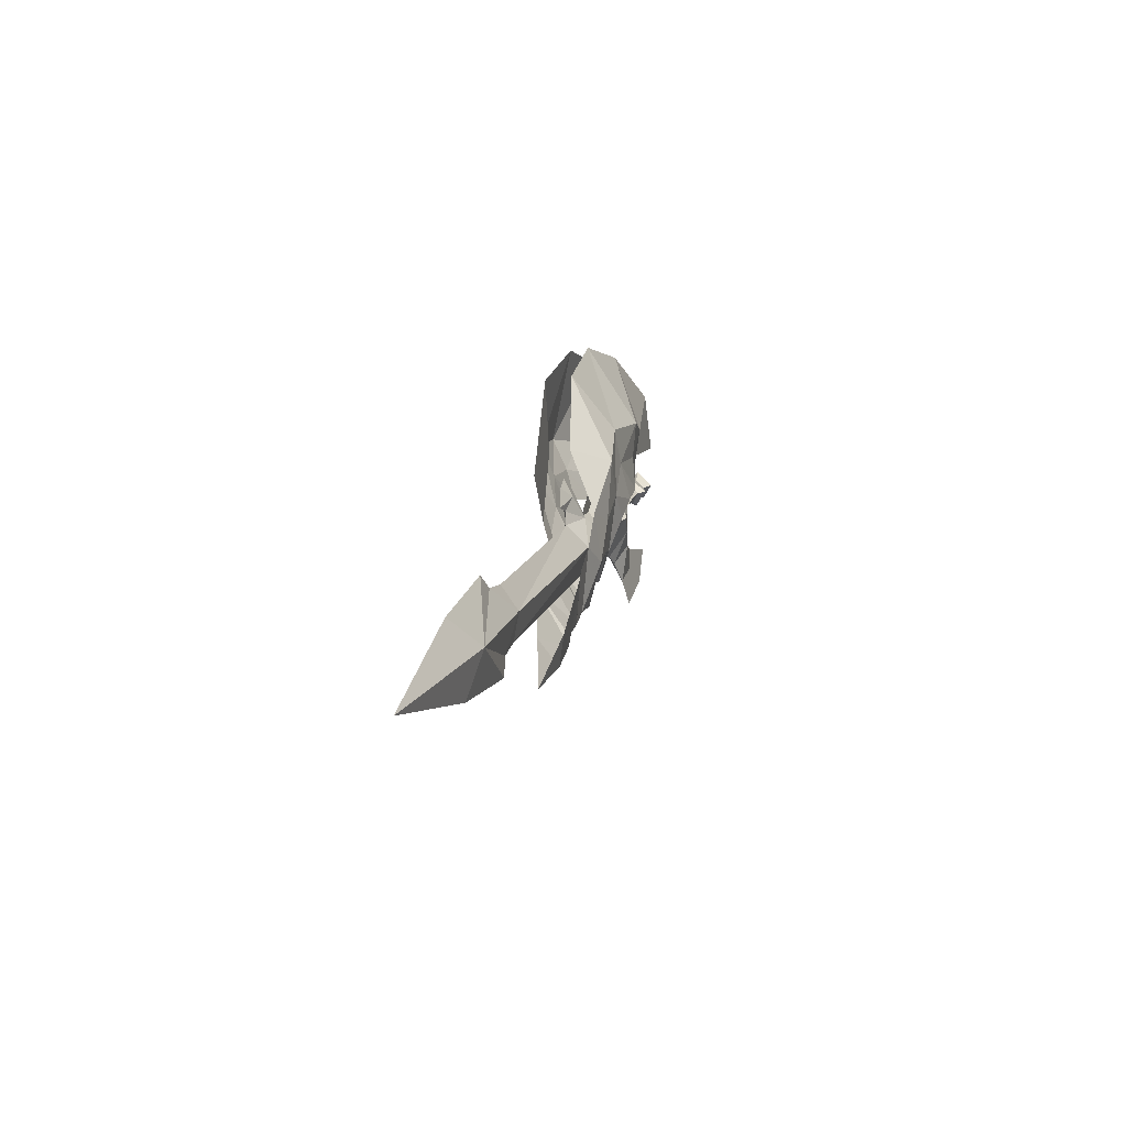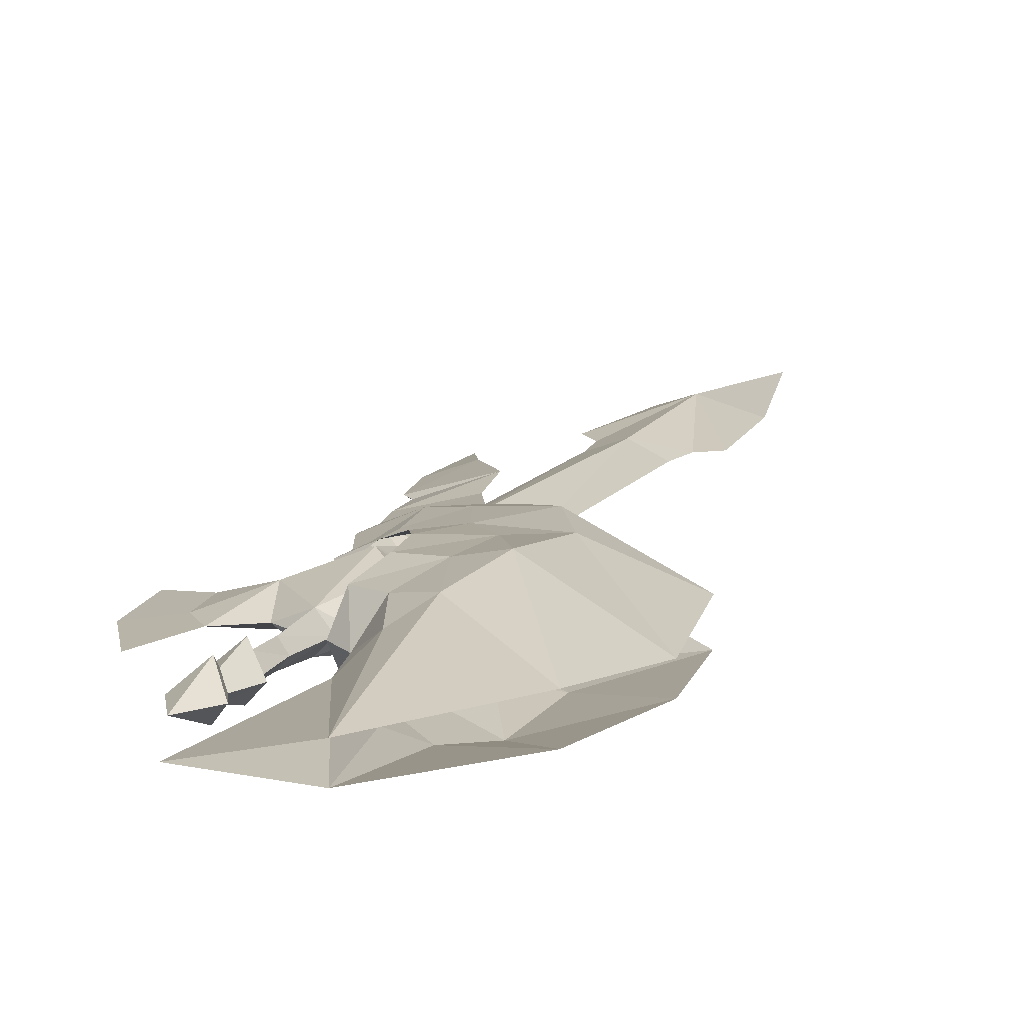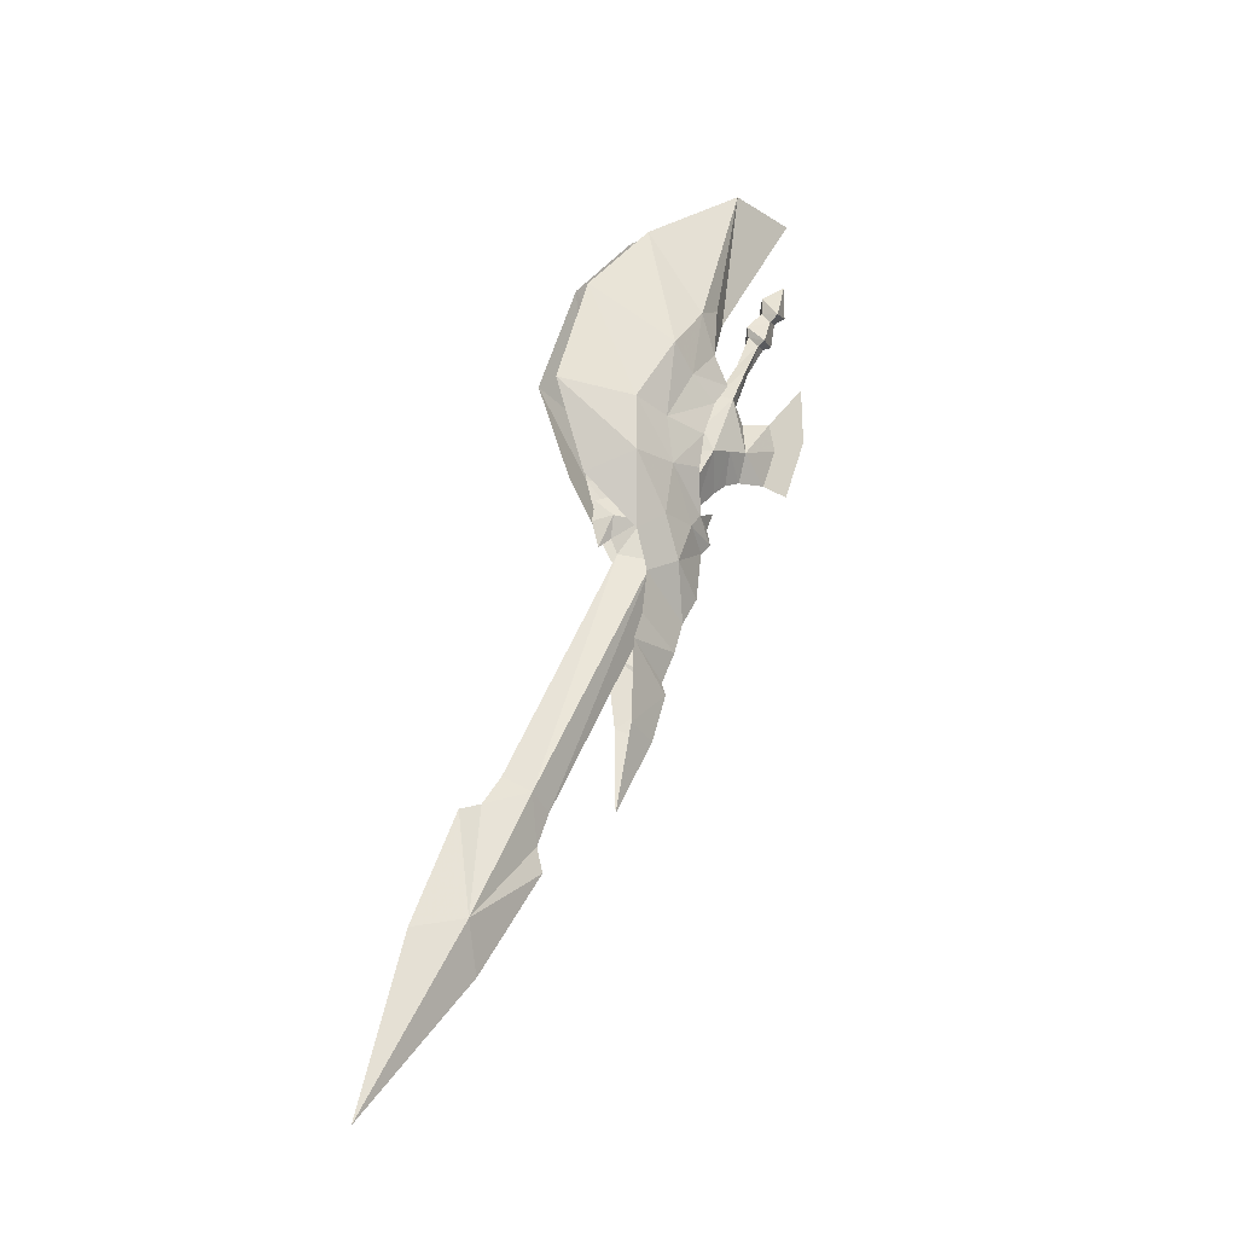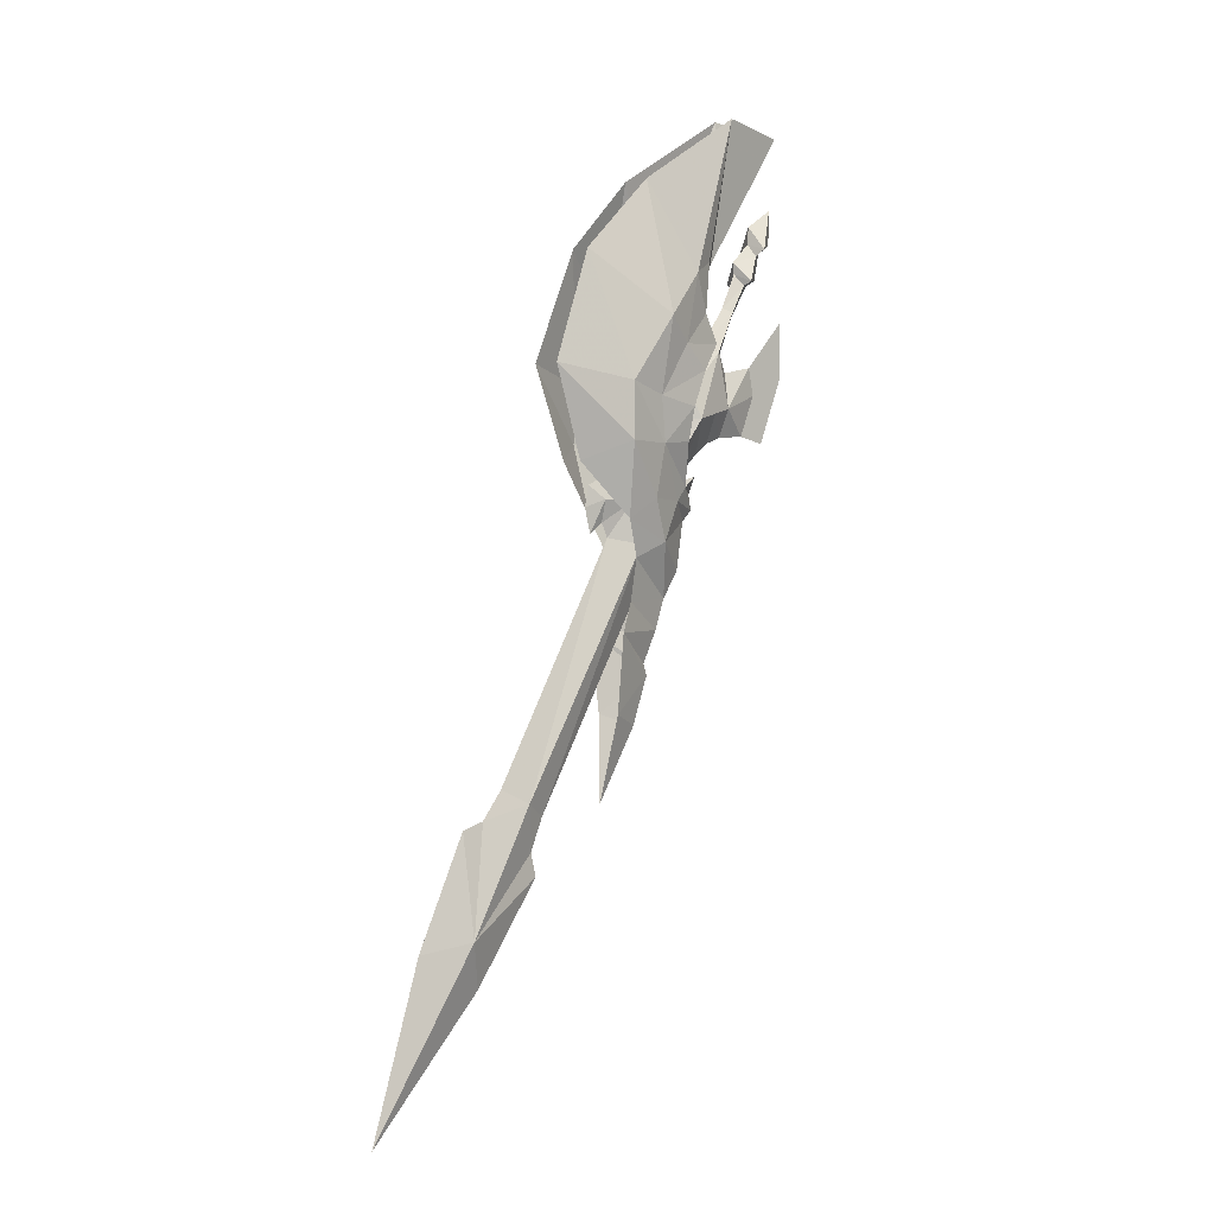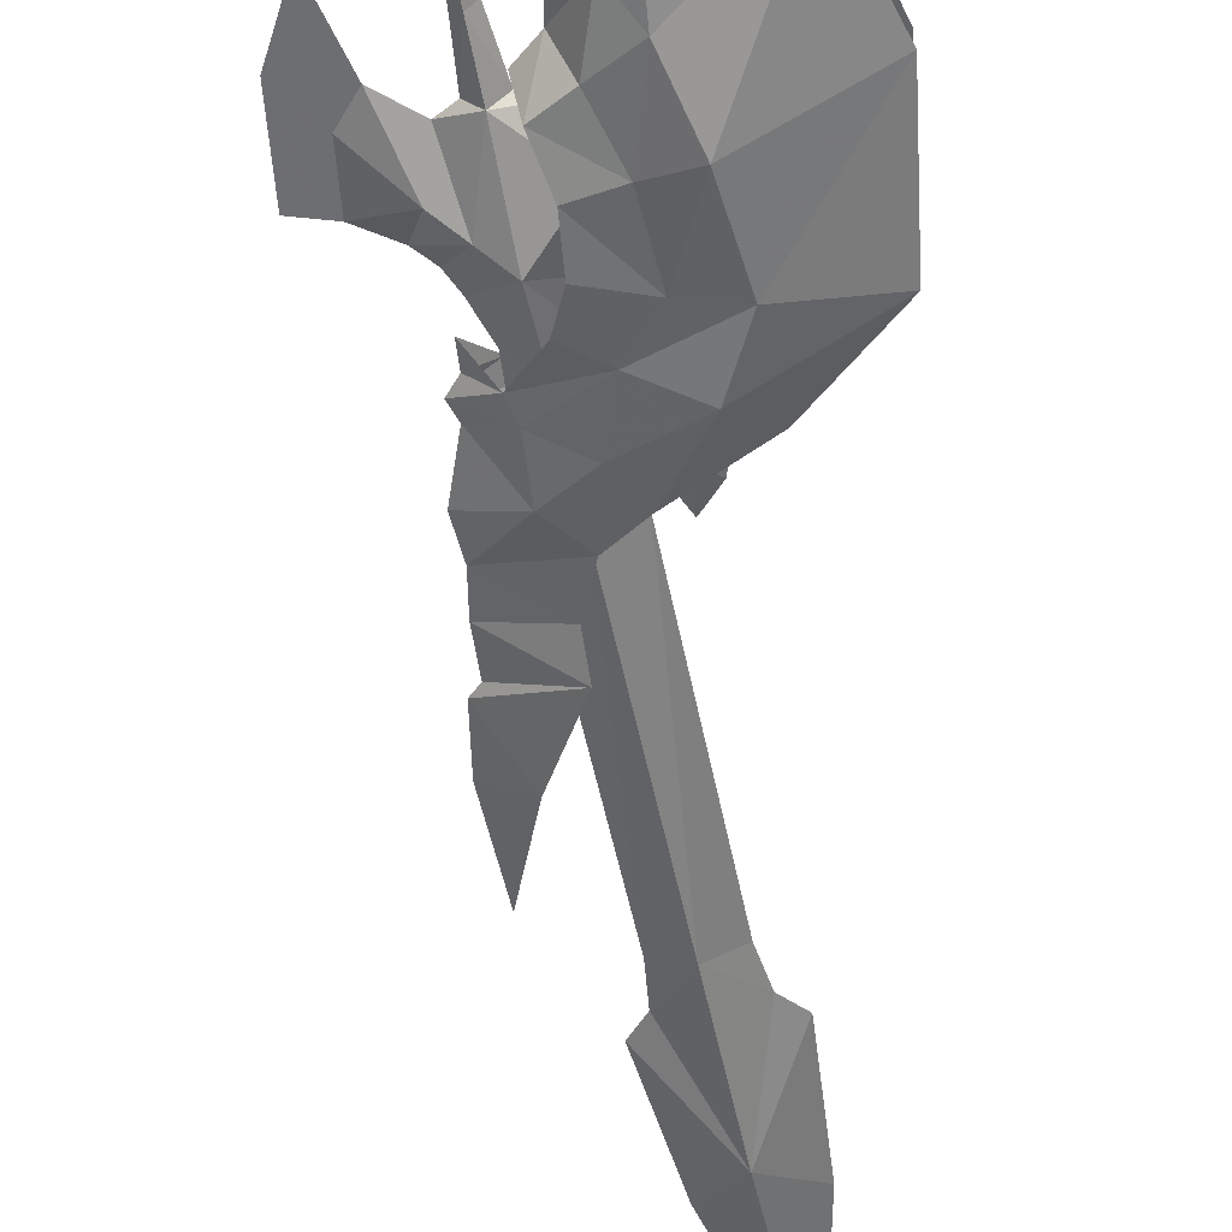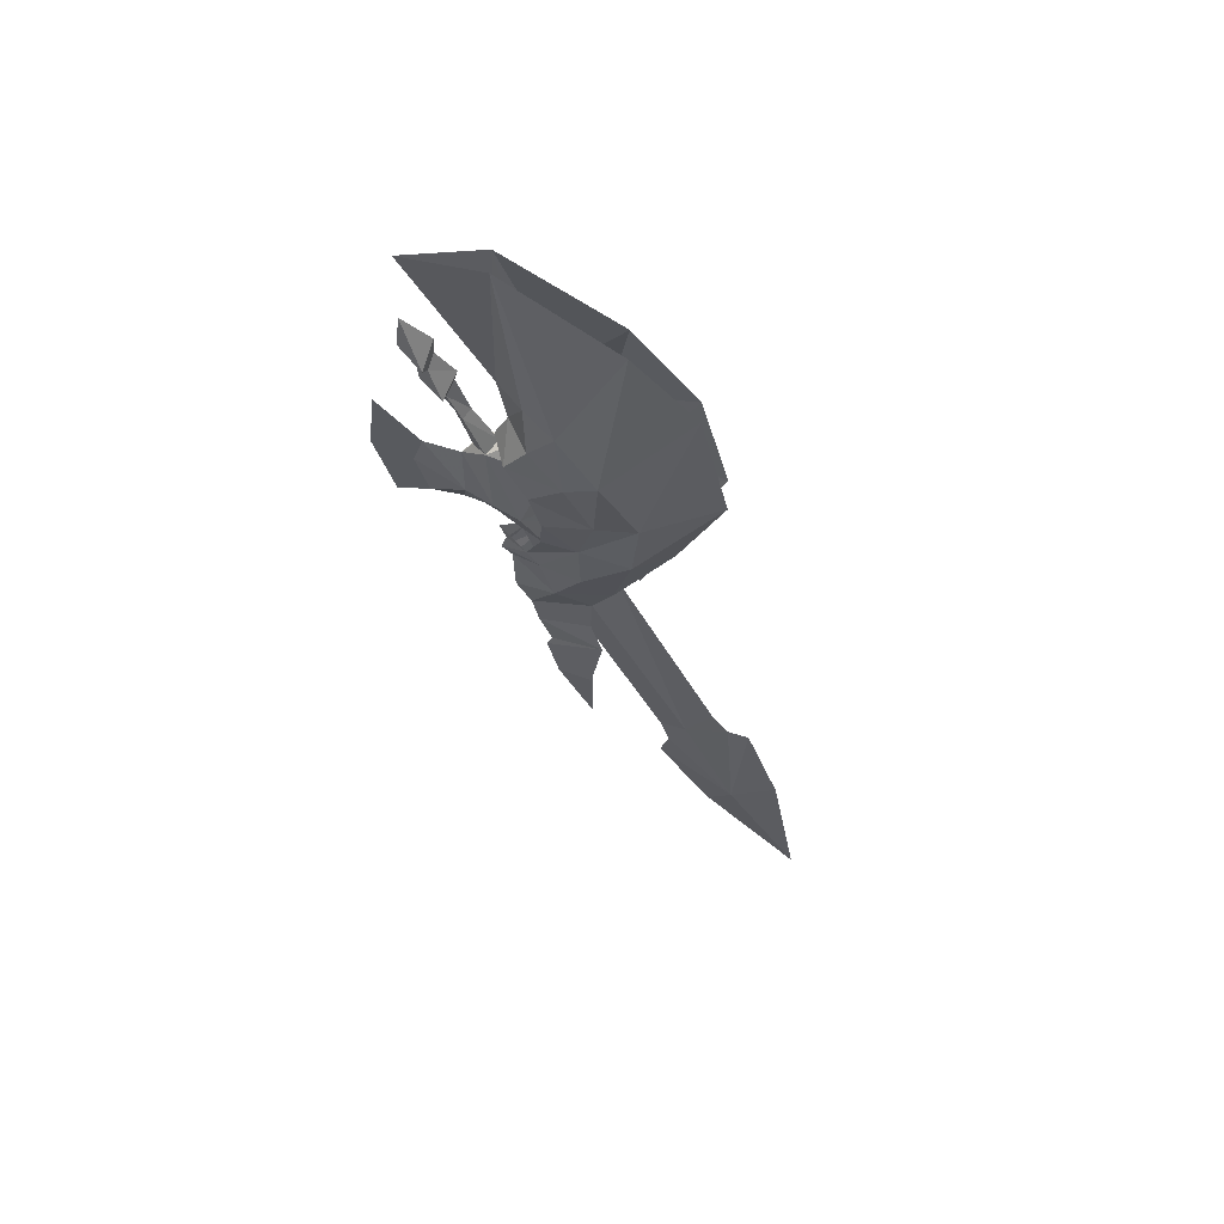
<metadata>
{"format":"obj","ext":"obj","renderer":"f3d","projection":"perspective","resolution":1024,"background":"white","views":[{"elev":-57.4,"azim":104.3,"up":"+Z"},{"elev":20.6,"azim":-1.5,"up":"+Y"},{"elev":-29.3,"azim":143.5,"up":"+Z"},{"elev":-10.6,"azim":135.8,"up":"+Z"},{"elev":-46.3,"azim":-10.4,"up":"+Y"},{"elev":66.7,"azim":2.1,"up":"+Z"}]}
</metadata>
<code>
g common_back_90046
v -13.38 6.584 20.49
v -12.45 7.174 19.96
v -12.64 7.889 20.42
v -14.36 6.757 21.42
v -4.888 2.685 -5
v -3.018 4.022 -3.71
v -5.327 4.928 2.084
v -7.228 3.791 2.247
v -3.018 4.022 -3.71
v -4.888 2.685 -5
v 2.818 -0.2509 -23.77
v 4.84 0.6591 -23.07
v -13.19 6.279 18.34
v -11.54 7.46 17.68
v -12.43 6.175 17.83
v -11.45 6.783 17.45
v -11.14 5.746 15.15
v -10.54 6.429 15.18
v -10.15 5.229 11.72
v -9.214 6.201 11.84
v -8.819 6.116 6.915
v -10.7 5.73 7.736
v -10.99 4.444 5.751
v -9.767 4.3 5.107
v -13.3 4.616 6.246
v -14.18 5.113 9.562
v -13.48 5.365 11.62
v -10.98 5.131 10.74
v -12.12 6.597 20.99
v -12.05 6.779 22.33
v -7.161 5.168 12.26
v -9.214 6.201 11.84
v -6.12 6.163 7.983
v -5.305 5.823 9.874
v -2.907 3.435 1.08
v -2.073 4.009 -0.6279
v 6.782 -0.2028 -22.12
v -0.7499 2.725 -3.357
v -10.77 6.302 19.3
v -10.99 6.189 18.4
v -10.08 5.757 15.57
v -8.432 5.245 12.4
v -3.712 4.514 8.643
v -4.18 4.35 7.297
v -5.813 5.469 14.88
v -3.911 5.258 13.95
v -2.395 4.778 10.99
v -0.5345 3.372 1.404
v 0.1957 3.529 -0.7558
v -0.7499 2.725 -3.357
v -0.09932 2.835 -2.35
v -6.934 6.502 6.093
v -8.772 4.12 4.134
v -4.038 3.821 3.514
v -4.214 4.165 5.944
v -12.76 5.251 20.79
v -12.51 5.794 20.15
v -9.302 4.247 12.11
v -8.961 2.963 7.35
v -10.79 3.722 8.013
v -5.437 2.488 2.42
v -3.128 1.587 -3.374
v -3.128 1.587 -3.374
v 4.76 -1.113 -22.82
v -11.66 4.823 18.04
v -11.51 5.403 17.65
v -10.61 5.049 15.37
v -9.302 4.247 12.11
v -13.48 5.365 11.62
v -2.148 2.349 -0.3989
v -6.264 2.968 8.424
v -5.399 3.733 10.16
v -5.813 5.469 14.88
v -3.911 5.253 13.95
v 0.1526 2.574 -0.624
v -7.128 2.204 6.686
v 8.885 -0.4265 -32.78
v 7.057 -2.125 -35.97
v 14.71 -3.952 -46.71
v -10.15 5.229 11.72
v -14.1 7.116 24.11
v 12.47 -2.06 -33.72
v 3.516 -0.6332 -26.31
v 2.868 -0.8397 -28.02
v -8.432 5.245 12.4
v 1.521 3.111 0.1787
v 0.9147 2.652 -3.341
v 1.637 2.877 -1.479
v 9.769 -0.7559 -25.15
v 8.097 -0.5775 -24.41
v 8.767 -3.055 -32.42
f 2 1 3
f 4 3 1
f 6 5 7
f 8 7 5
f 10 9 11
f 12 11 9
f 1 2 13
f 14 13 2
f 13 14 15
f 16 15 14
f 15 16 17
f 18 17 16
f 17 18 19
f 20 19 18
f 22 21 23
f 24 23 21
f 23 25 22
f 26 22 25
f 26 27 22
f 28 22 27
f 30 29 3
f 2 3 29
f 32 31 33
f 34 33 31
f 7 35 6
f 36 6 35
f 37 12 38
f 9 38 12
f 14 2 39
f 29 39 2
f 16 14 40
f 39 40 14
f 18 16 41
f 40 41 16
f 20 18 42
f 41 42 18
f 34 43 33
f 44 33 43
f 31 45 34
f 46 34 45
f 43 34 47
f 46 47 34
f 35 48 36
f 49 36 48
f 50 36 51
f 49 51 36
f 53 52 8
f 7 8 52
f 55 54 52
f 7 52 54
f 4 1 56
f 57 56 1
f 58 28 59
f 60 59 28
f 8 5 61
f 62 61 5
f 64 63 11
f 10 11 63
f 65 57 13
f 1 13 57
f 66 65 15
f 13 15 65
f 67 66 17
f 15 17 66
f 68 67 19
f 17 19 67
f 60 23 59
f 24 59 23
f 23 60 25
f 26 25 60
f 26 60 69
f 28 69 60
f 57 29 56
f 30 56 29
f 70 35 62
f 61 62 35
f 63 64 38
f 37 38 64
f 29 57 39
f 65 39 57
f 39 65 40
f 66 40 65
f 40 66 41
f 67 41 66
f 41 67 42
f 68 42 67
f 72 71 43
f 44 43 71
f 74 73 72
f 31 72 73
f 43 47 72
f 74 72 47
f 75 48 70
f 35 70 48
f 75 70 51
f 50 51 70
f 61 76 8
f 53 8 76
f 61 54 76
f 55 76 54
f 24 21 53
f 52 53 21
f 24 53 59
f 76 59 53
f 21 22 32
f 28 32 22
f 44 55 33
f 52 33 55
f 44 71 55
f 76 55 71
f 71 72 58
f 31 58 72
f 78 77 79
f 80 32 28
f 21 32 52
f 3 4 81
f 79 77 82
f 83 77 84
f 31 32 85
f 81 30 3
f 49 48 86
f 87 49 88
f 49 87 51
f 6 36 50
f 88 49 86
f 35 7 54
f 78 84 77
f 82 77 89
f 90 77 12
f 11 12 83
f 37 90 12
f 12 77 83
f 89 77 90
f 79 91 78
f 28 58 80
f 81 4 56
f 82 91 79
f 84 91 83
f 85 58 31
f 71 58 76
f 56 30 81
f 86 48 75
f 88 75 87
f 51 87 75
f 50 70 62
f 86 75 88
f 54 61 35
f 91 84 78
f 89 91 82
f 64 91 90
f 83 64 11
f 64 90 37
f 83 91 64
f 90 91 89
f 76 58 59
f 52 32 33
g common_back_90046
v -5.868 1.644 -12.87
v -5.047 1.09 -16.62
v -2.448 2.109 -16.18
v -1.546 3.631 -10.42
v -0.7657 5.089 -2.298
v -2.954 5.675 -0.4988
v -4.905 4.621 -3.331
v -2.338 4.173 -4.825
v 3.265 4.069 1.505
v 0.6085 6.968 2.986
v -6.276 7.543 9.489
v -5.467 7.187 6.606
v -2.003 7.19 6.797
v -3.966 7.906 10.97
v -6.533 7.797 17.96
v -7.803 5.559 14.88
v -6.335 7.605 13.88
v -4.415 8.6 16.37
v -6.356 2.139 -9.44
v -5.47 1.743 -12.02
v -2.429 3.486 -8.006
v -7.907 7.191 11.94
v -3.082 6.452 3.503
v -5.614 6.405 4.109
v -5.955 4.891 -0.1132
v -8.748 5.36 13.13
v -6.826 4.867 1.103
v -7.92 2.851 -4.789
v -6.862 2.495 -7.024
v -1.599 8.793 12.46
v 1.032 7.43 7.262
v -8.782 3.531 -0.1419
v -8.036 3.371 -1.058
v 4.394 6.017 16.8
v -0.1871 7.477 22.91
v 6.496 5.05 7.999
v -6.862 2.495 -7.024
v -2.338 4.173 -4.825
v -8.283 8.627 29.56
v -14.01 7.888 29.74
v -8.429 6.086 18.49
v -13.3 4.616 6.246
v -15.51 4.687 6.055
v -16.88 5.467 11.26
v -14.18 5.113 9.562
v -16.37 6.059 15.72
v -13.48 5.365 11.62
v -3.227 5.599 16.68
v -0.6403 4.831 11.96
v -2.395 4.778 10.99
v -3.911 5.253 13.95
v -6.508 6.091 19.18
v -5.813 5.469 14.88
v -2.543 0.000589 -15.89
v -1.709 0.01875 -9.922
v -5.056 1.282 -2.871
v -3.171 0.8646 0.1647
v -0.9616 0.7462 -1.699
v -2.477 1.081 -4.399
v 0.3056 0.2512 3.913
v 3.25 2.33 1.743
v -6.523 2.066 10.24
v -4.236 1.913 11.79
v -2.268 1.299 7.61
v -5.721 1.556 7.383
v -6.699 4.133 18.46
v -4.679 2.747 17.18
v -6.534 3.199 14.49
v -2.546 0.8879 -7.648
v -8.087 3.209 12.49
v -3.319 1.212 4.226
v -5.829 1.644 4.766
v -6.086 1.985 0.2877
v -6.937 2.413 1.442
v -1.939 1.257 13.5
v 0.7385 0.9268 8.159
v -0.2066 5.251 23.21
v 4.402 4.475 17.01
v 6.476 2.778 8.311
v -2.477 1.081 -4.399
v -8.298 6.876 29.8
v -2.502 0.1602 -22.52
v -8.385 3.674 1.028
v -8.83 3.891 2.453
f 93 92 94
f 95 94 92
f 97 96 98
f 99 98 96
f 100 96 101
f 97 101 96
f 103 102 104
f 105 104 102
f 107 106 108
f 109 108 106
f 111 110 95
f 112 95 110
f 108 105 113
f 102 113 105
f 104 114 103
f 115 103 114
f 101 97 114
f 116 114 97
f 117 107 113
f 108 113 107
f 116 118 114
f 115 114 118
f 119 98 120
f 99 120 98
f 121 105 109
f 108 109 105
f 105 121 104
f 122 104 121
f 124 123 116
f 118 116 123
f 125 121 126
f 109 126 121
f 127 122 125
f 121 125 122
f 119 124 98
f 116 98 124
f 122 127 101
f 100 101 127
f 104 122 114
f 101 114 122
f 110 128 112
f 129 112 128
f 106 130 109
f 126 109 130
f 131 130 132
f 106 132 130
f 134 133 135
f 136 135 133
f 138 137 136
f 135 136 137
f 140 139 141
f 142 141 139
f 139 143 142
f 144 142 143
f 93 145 92
f 146 92 145
f 148 147 149
f 150 149 147
f 152 151 149
f 148 149 151
f 154 153 155
f 156 155 153
f 158 157 159
f 107 159 157
f 160 110 146
f 111 146 110
f 153 154 161
f 159 161 154
f 155 156 162
f 163 162 156
f 151 162 148
f 164 148 162
f 159 107 161
f 117 161 107
f 163 165 162
f 164 162 165
f 150 147 120
f 119 120 147
f 159 154 158
f 166 158 154
f 167 166 155
f 154 155 166
f 165 123 164
f 124 164 123
f 158 166 168
f 169 168 166
f 170 169 167
f 166 167 169
f 164 124 147
f 119 147 124
f 167 151 170
f 152 170 151
f 151 167 162
f 155 162 167
f 171 128 160
f 110 160 128
f 157 158 172
f 168 172 158
f 157 172 132
f 131 132 172
f 93 94 173
f 118 123 174
f 111 95 92
f 116 97 98
f 118 174 175
f 106 107 132
f 173 145 93
f 174 123 165
f 92 146 111
f 147 148 164
f 175 174 165
f 132 107 157

</code>
